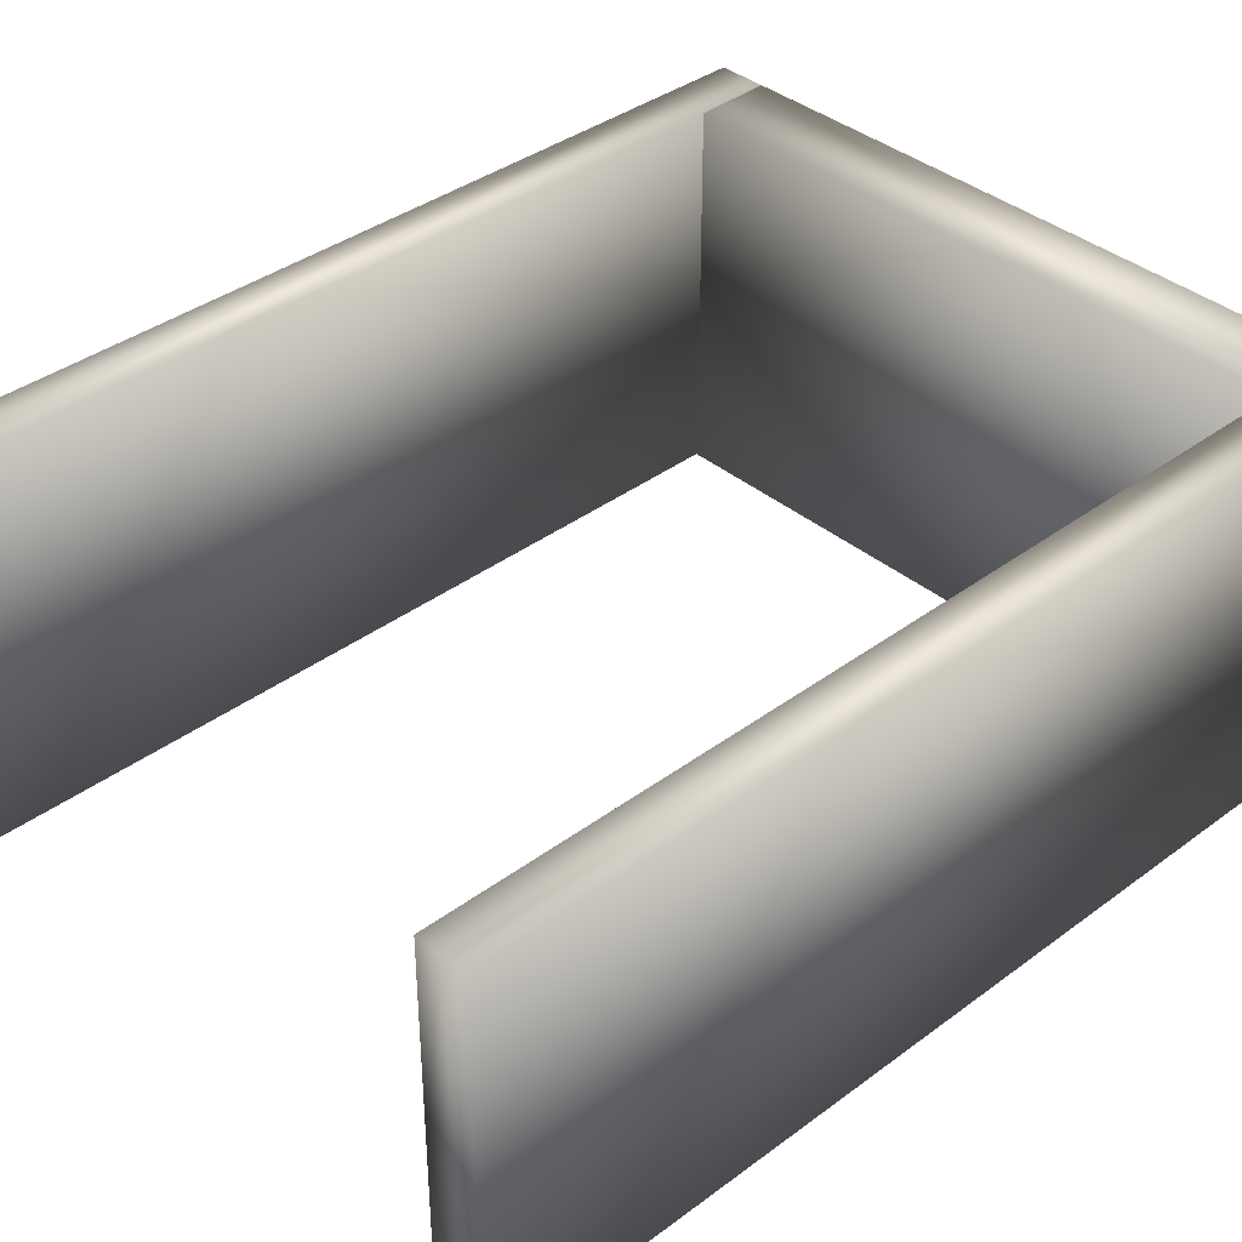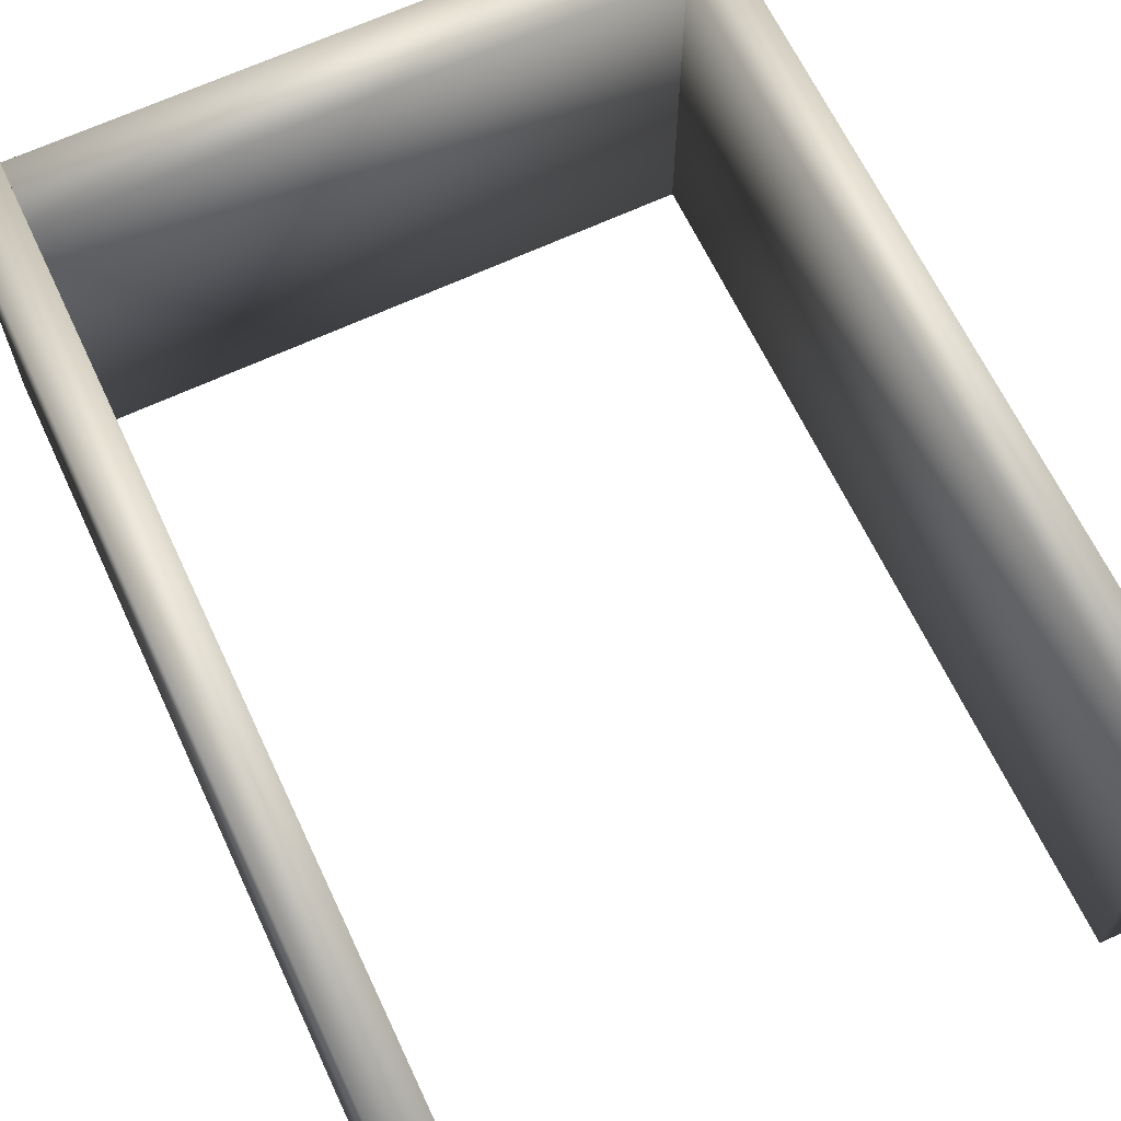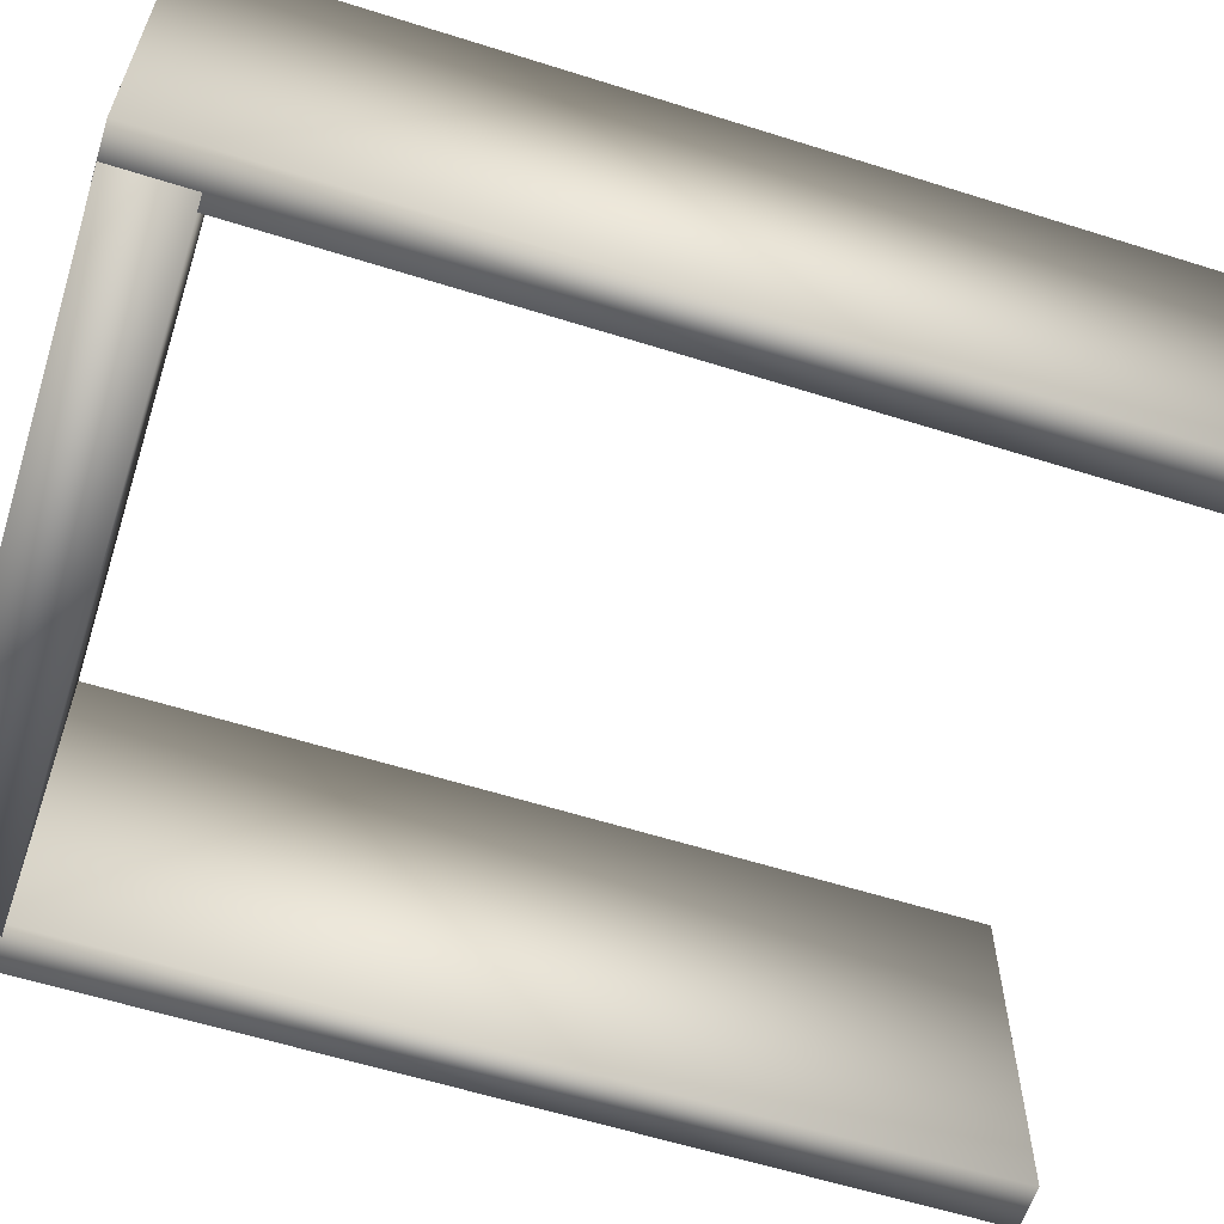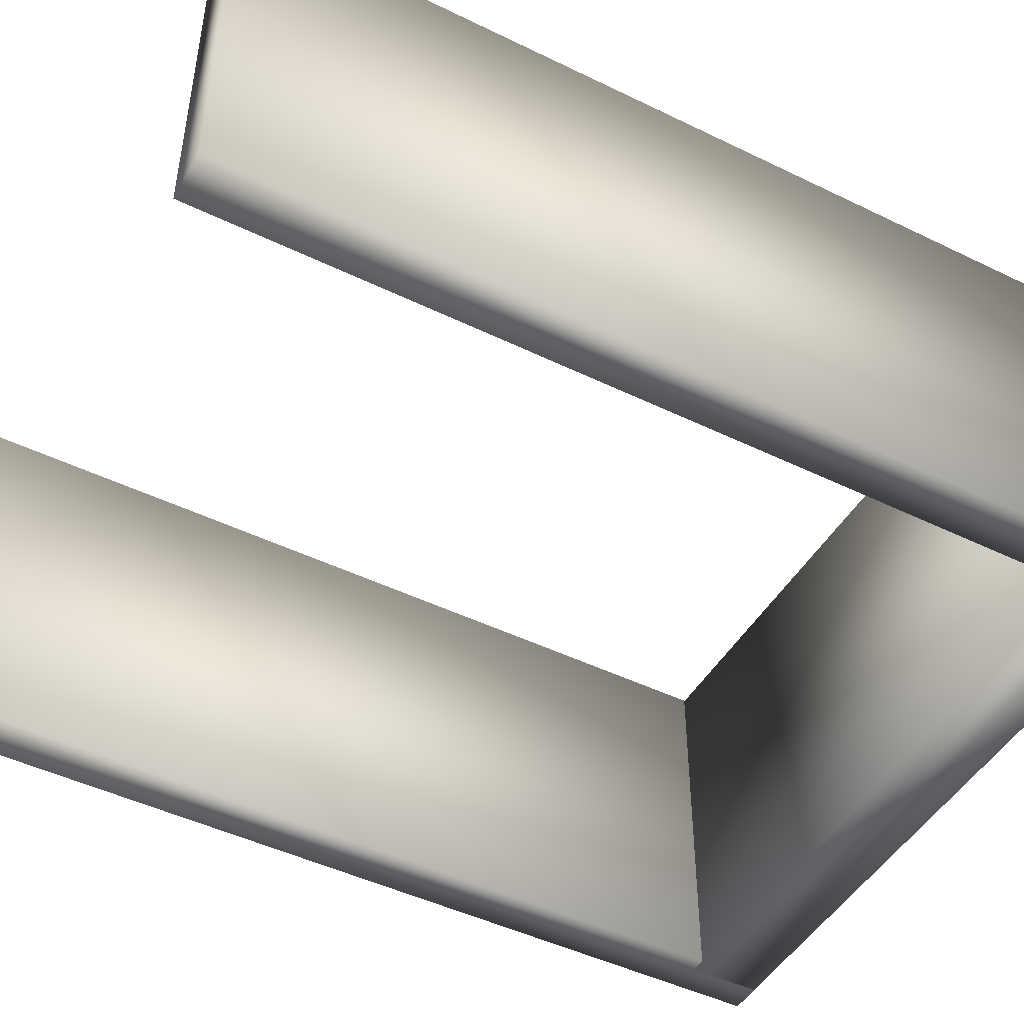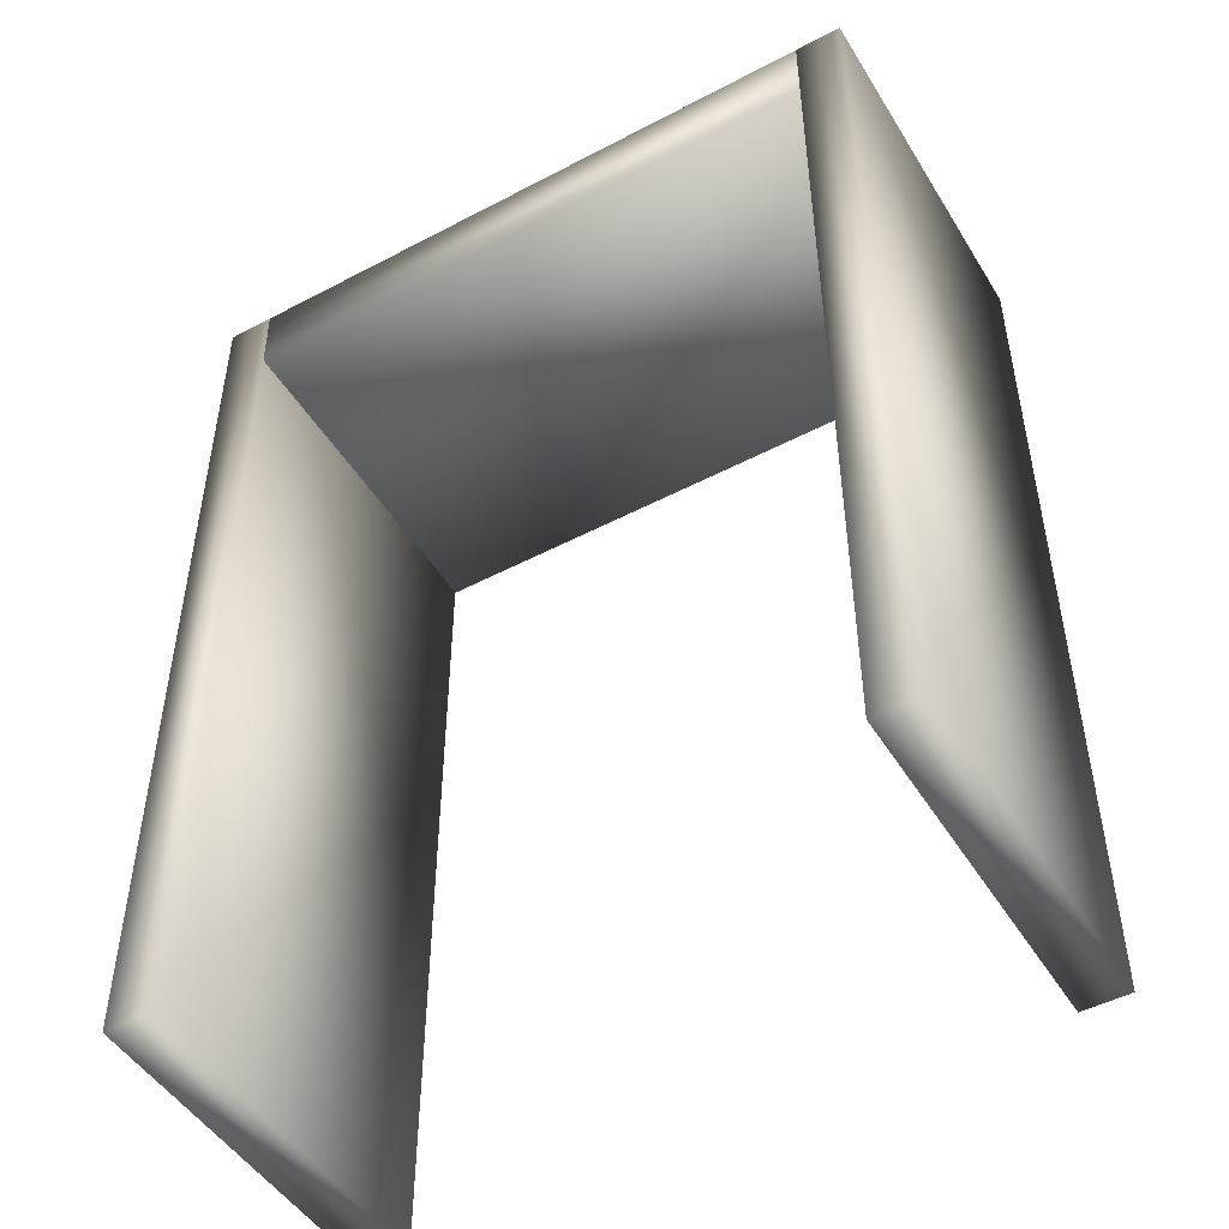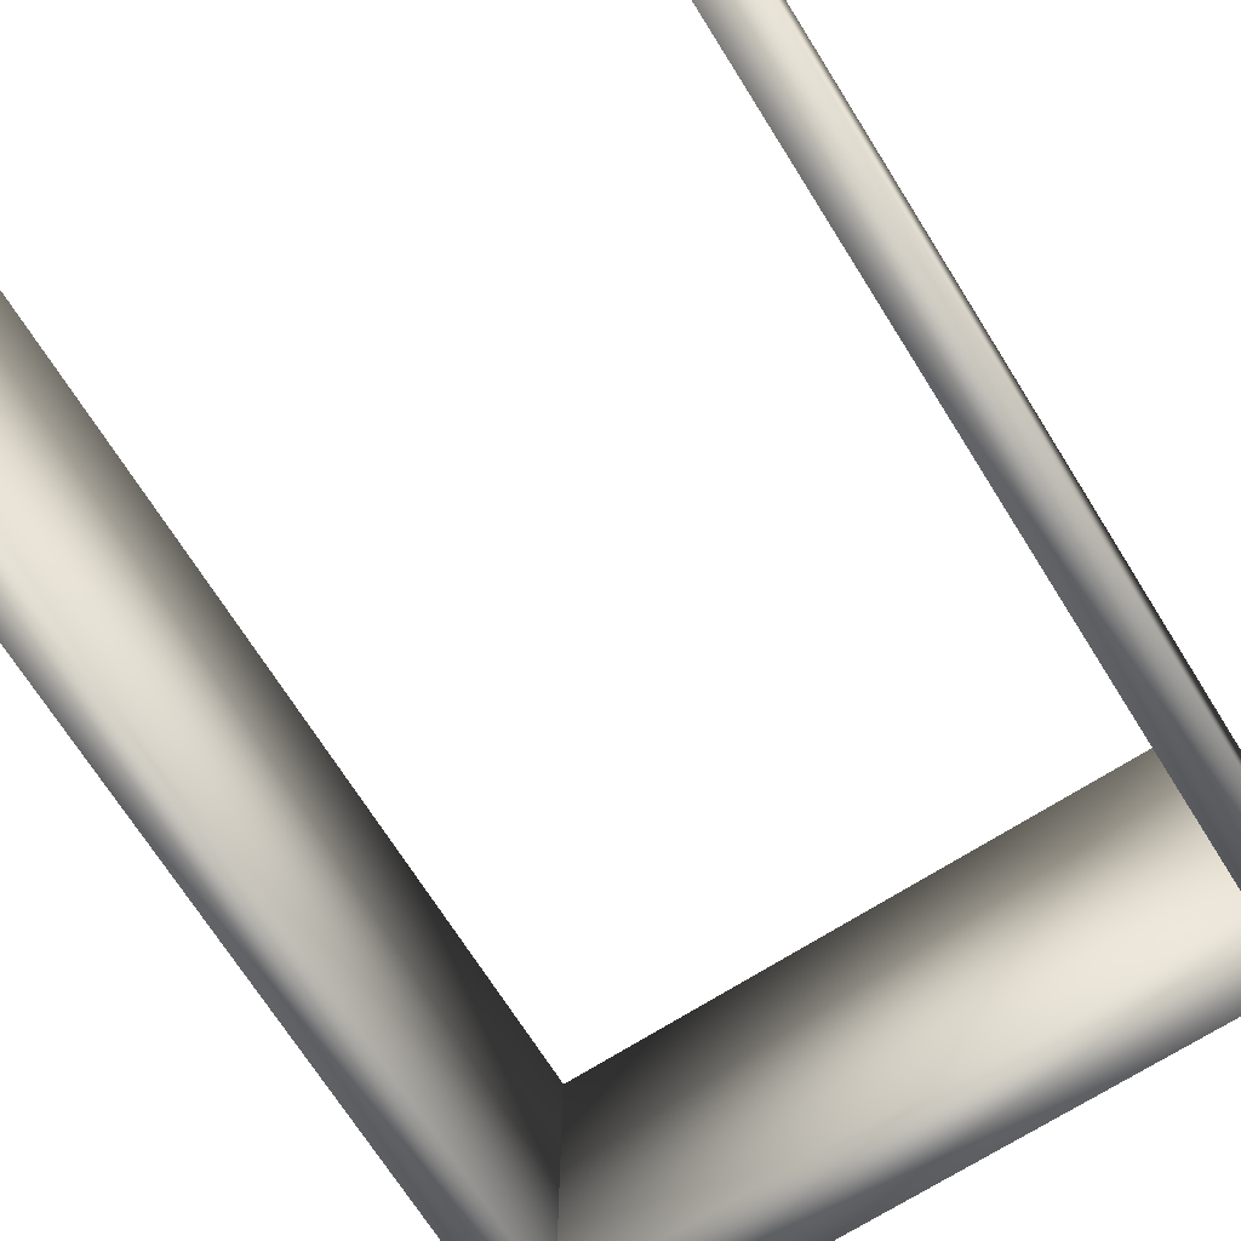
<metadata>
{"format":"obj","ext":"obj","renderer":"f3d","projection":"perspective","resolution":1024,"background":"white","views":[{"elev":37.7,"azim":-133.5,"up":"+Y"},{"elev":65.5,"azim":154.8,"up":"+Y"},{"elev":-60.2,"azim":72.2,"up":"+Y"},{"elev":-47.1,"azim":-118.9,"up":"+Y"},{"elev":-48.7,"azim":-149.6,"up":"+Z"},{"elev":-71.6,"azim":-147.7,"up":"+Y"}]}
</metadata>
<code>
o Cube9_copy11
v 1.017 1.465 2.415
v 1.017 2.646 2.413
v 1.017 1.462 -0.6148
v 1.017 2.643 -0.6161
v 1.171 1.465 2.415
v 1.171 2.646 2.413
v 1.171 1.462 -0.6148
v 1.171 2.643 -0.6161
g Cube9_copy11_default3
f 1 5 6 2
f 2 4 3 1
f 2 6 8 4
f 3 7 5 1
f 4 8 7 3
f 5 7 8 6
o Cube9_copy10
v -1.146 1.465 2.415
v -1.146 2.646 2.413
v -1.146 1.462 -0.6148
v -1.146 2.643 -0.6161
v -0.9922 1.465 2.415
v -0.9922 2.646 2.413
v -0.9922 1.462 -0.6148
v -0.9922 2.643 -0.6161
g Cube9_copy10_default3
f 9 13 14 10
f 10 12 11 9
f 10 14 16 12
f 11 15 13 9
f 12 16 15 11
f 13 15 16 14
o Cube9
v -1.031 1.465 2.414
v -1.031 2.646 2.414
v -1.031 1.462 2.178
v -1.031 2.643 2.177
v 1.066 1.465 2.414
v 1.066 2.646 2.414
v 1.066 1.462 2.178
v 1.066 2.643 2.177
g Cube9_default3
f 17 21 22 18
f 18 20 19 17
f 18 22 24 20
f 19 23 21 17
f 20 24 23 19
f 21 23 24 22

</code>
